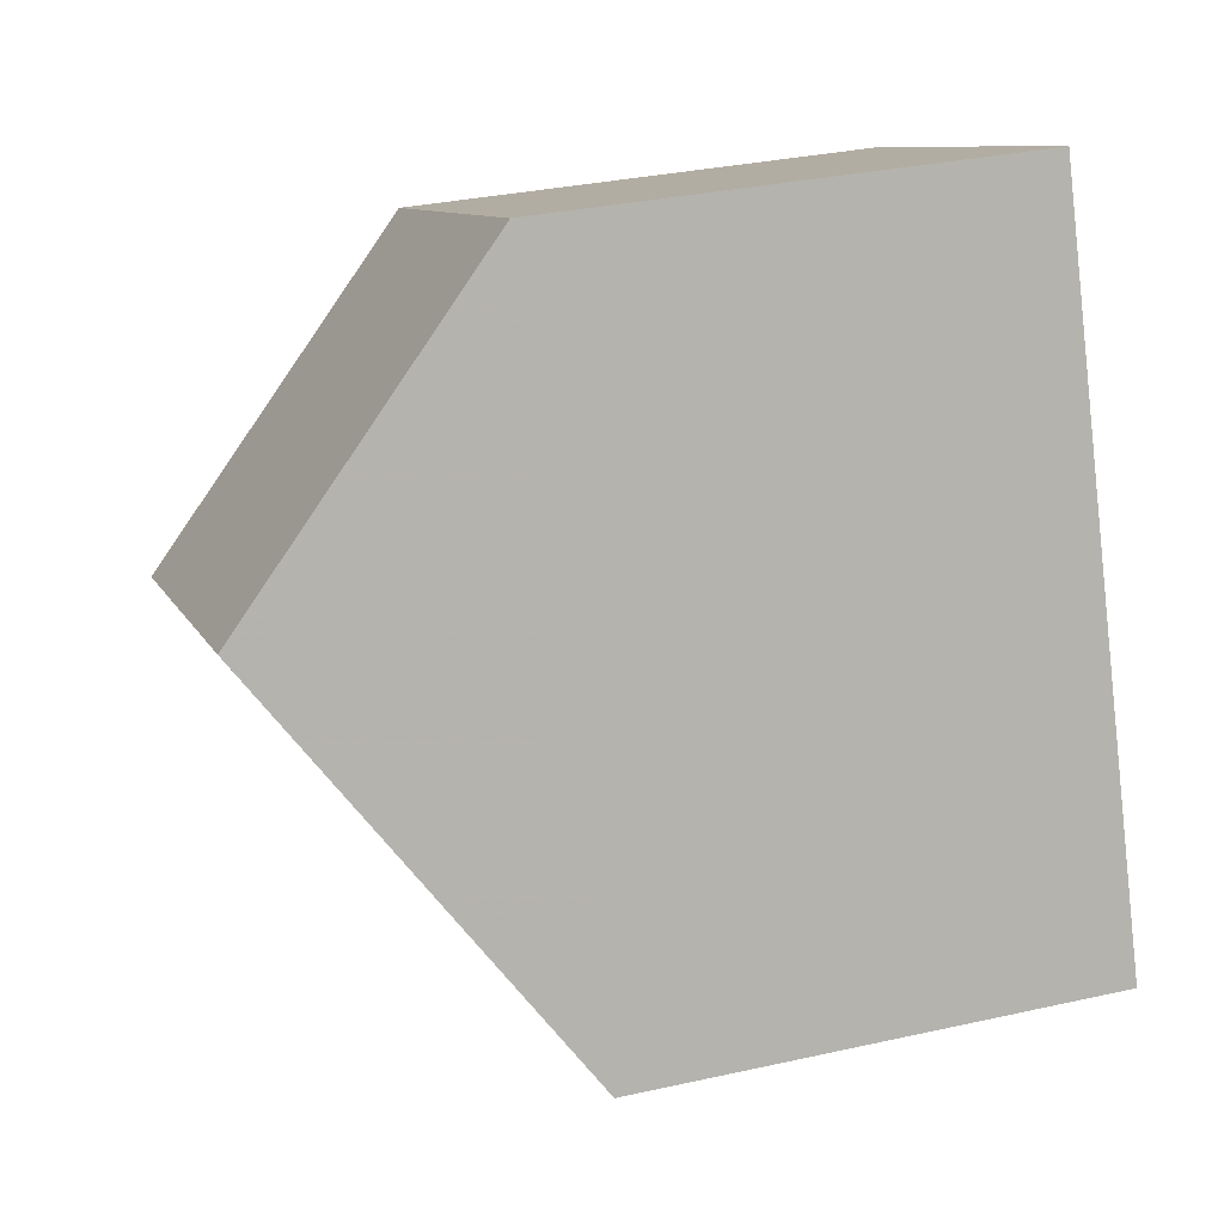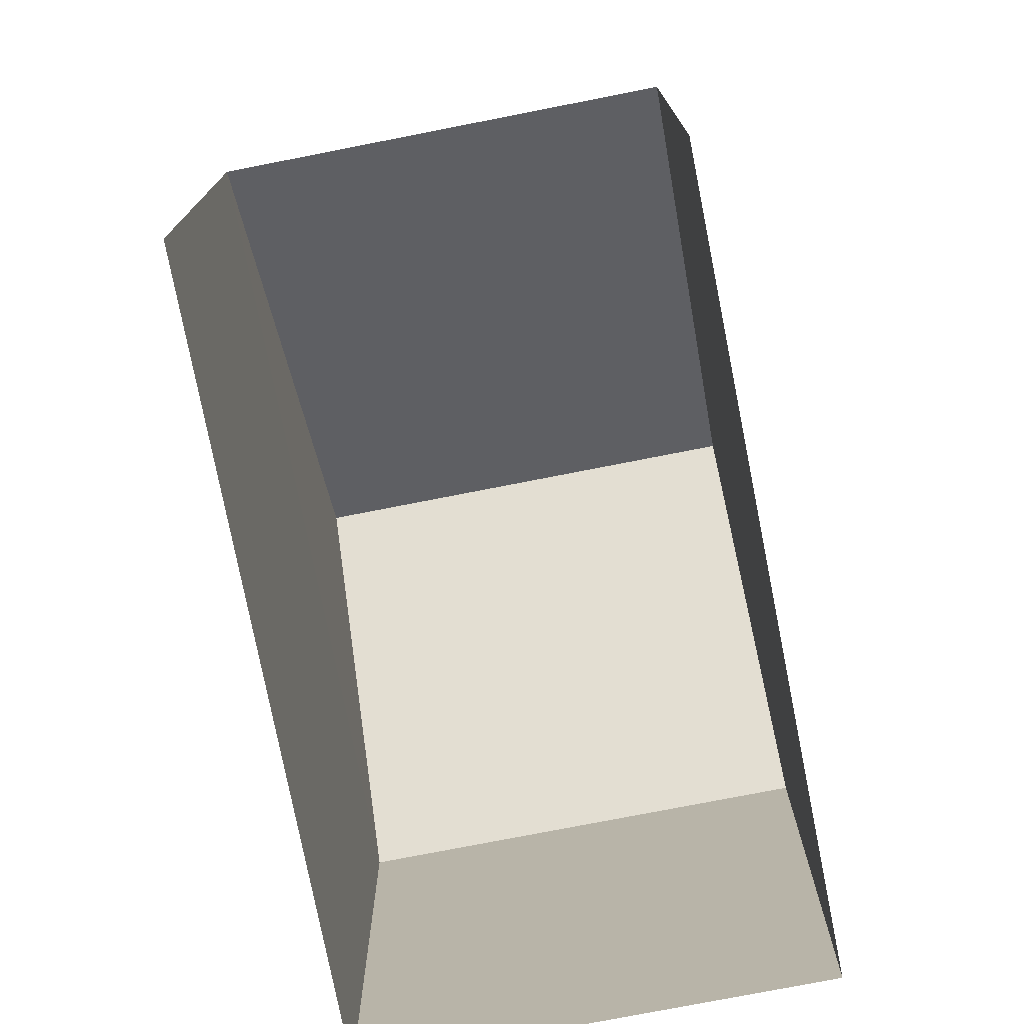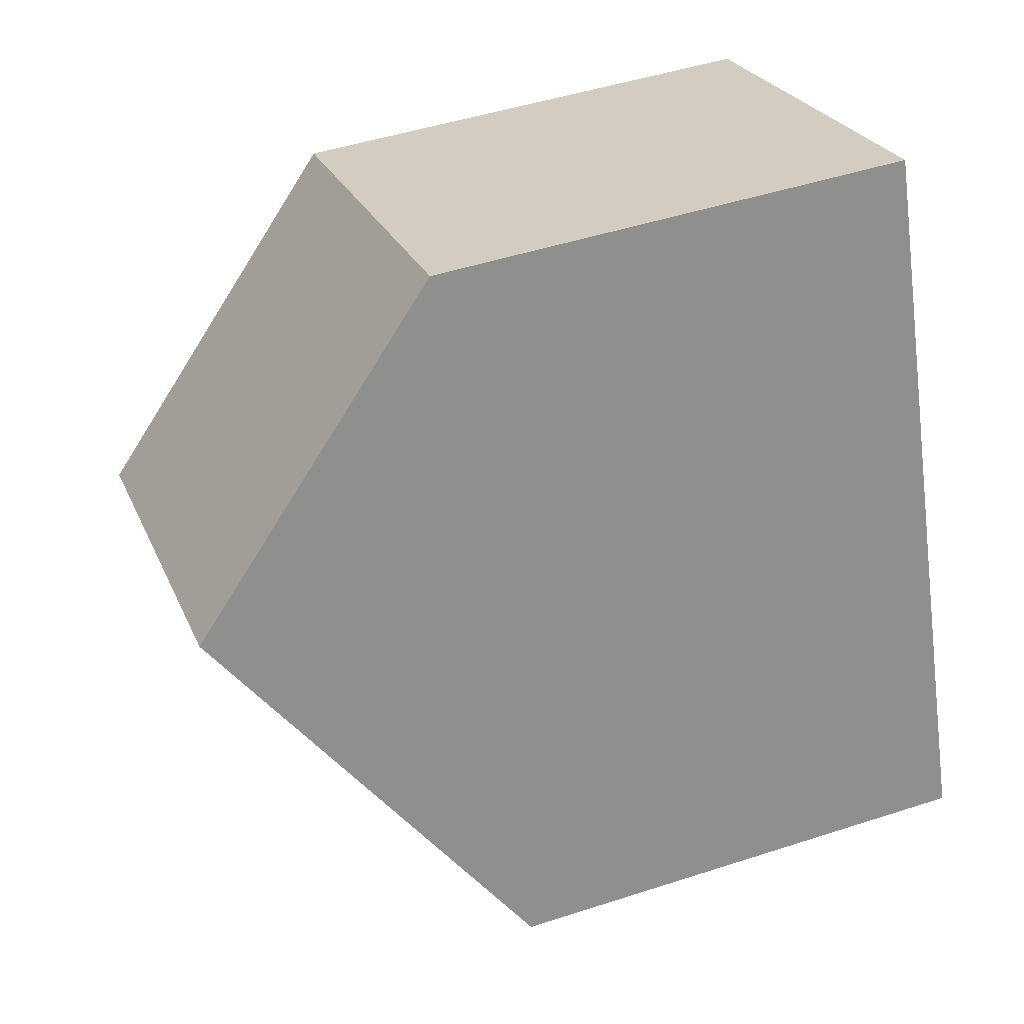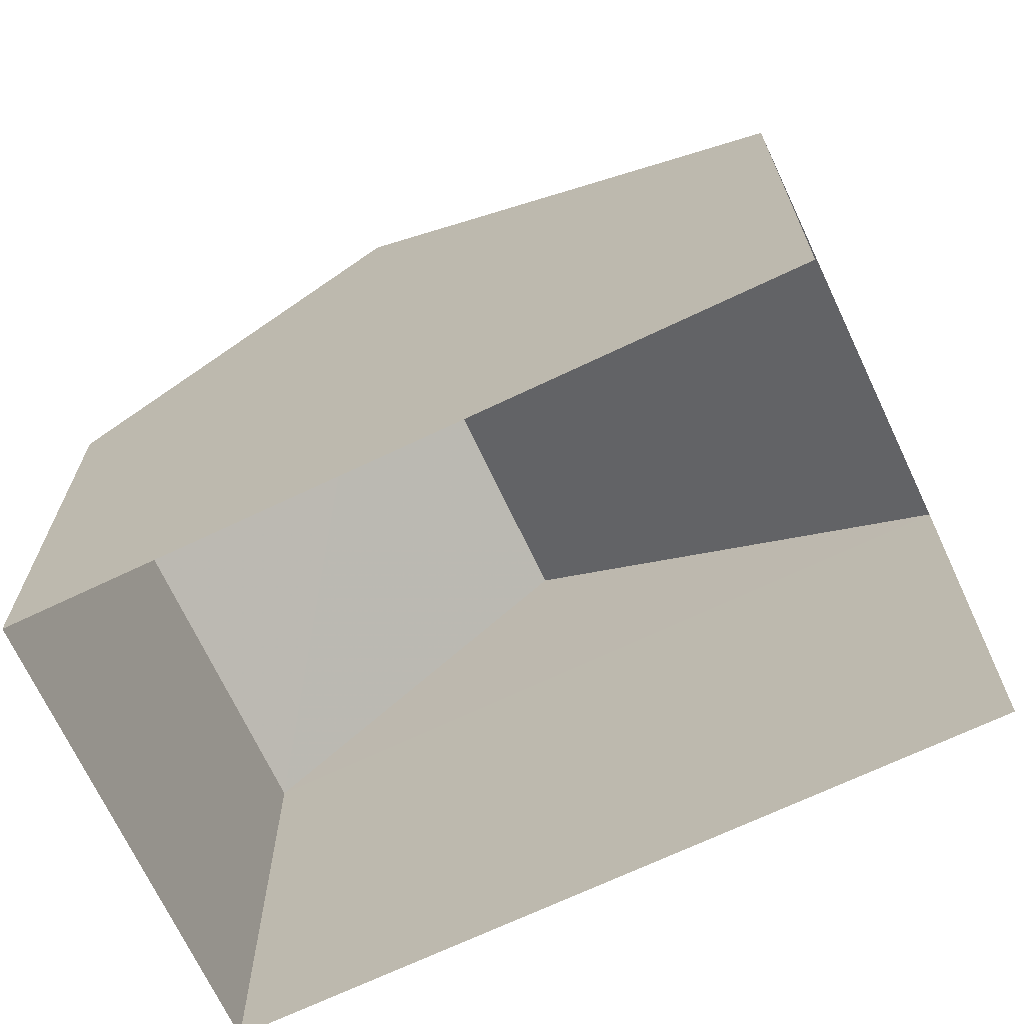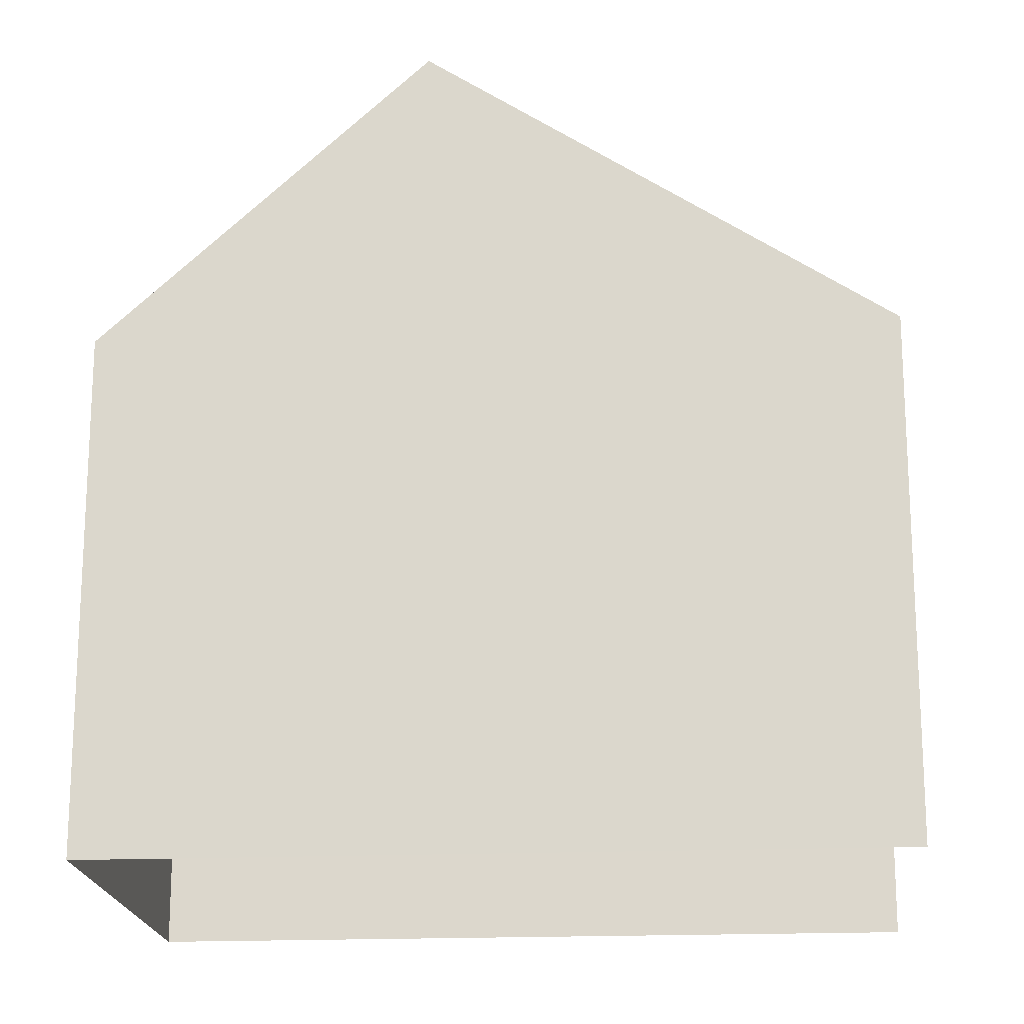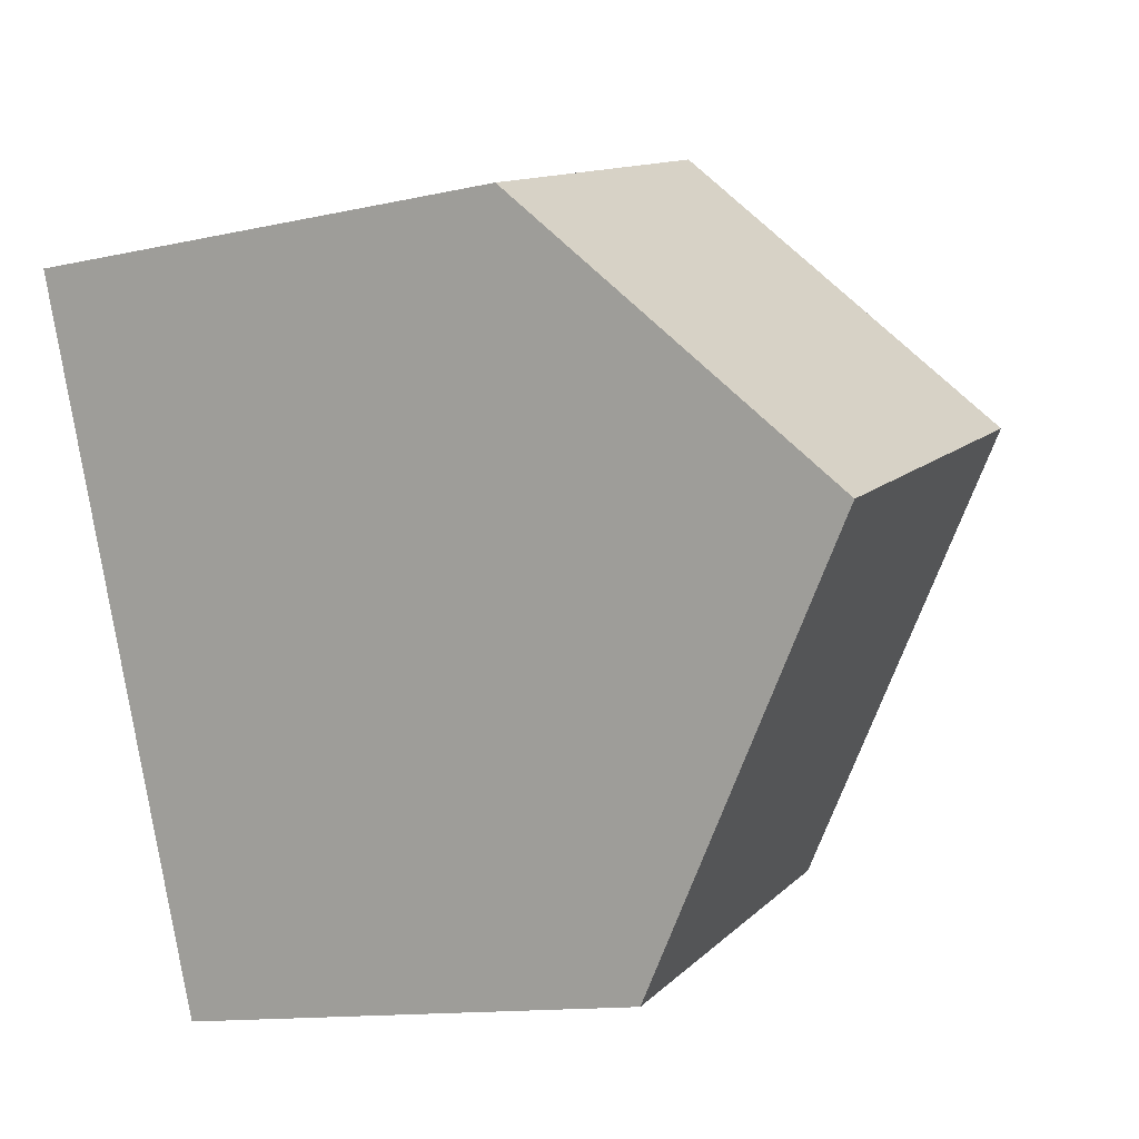
<metadata>
{"format":"obj","ext":"obj","renderer":"f3d","projection":"perspective","resolution":1024,"background":"white","views":[{"elev":32.3,"azim":72.7,"up":"+Y"},{"elev":-76.2,"azim":33.2,"up":"+Z"},{"elev":47.7,"azim":69.9,"up":"+Y"},{"elev":-69.8,"azim":-42.6,"up":"+Z"},{"elev":-18.6,"azim":-63.2,"up":"+Z"},{"elev":-13.0,"azim":-62.8,"up":"+Y"}]}
</metadata>
<code>
v -2.249e+05 -1.284e+05 13.04
v -2.249e+05 -1.284e+05 13.04
v -2.249e+05 -1.284e+05 13.04
v -2.249e+05 -1.284e+05 13.04
v -2.249e+05 -1.284e+05 17.86
v -2.249e+05 -1.284e+05 17.86
v -2.249e+05 -1.284e+05 20.63
v -2.249e+05 -1.284e+05 20.63
v -2.249e+05 -1.284e+05 17.86
v -2.249e+05 -1.284e+05 17.86
f 1 2 3
f 4 1 3
f 10 1 4
f 10 9 1
f 5 6 7
f 8 5 7
f 9 10 8
f 7 9 8
f 2 1 6
f 6 9 7
f 6 1 9
f 5 3 2
f 6 5 2
f 10 4 5
f 10 5 8
f 4 3 5

</code>
